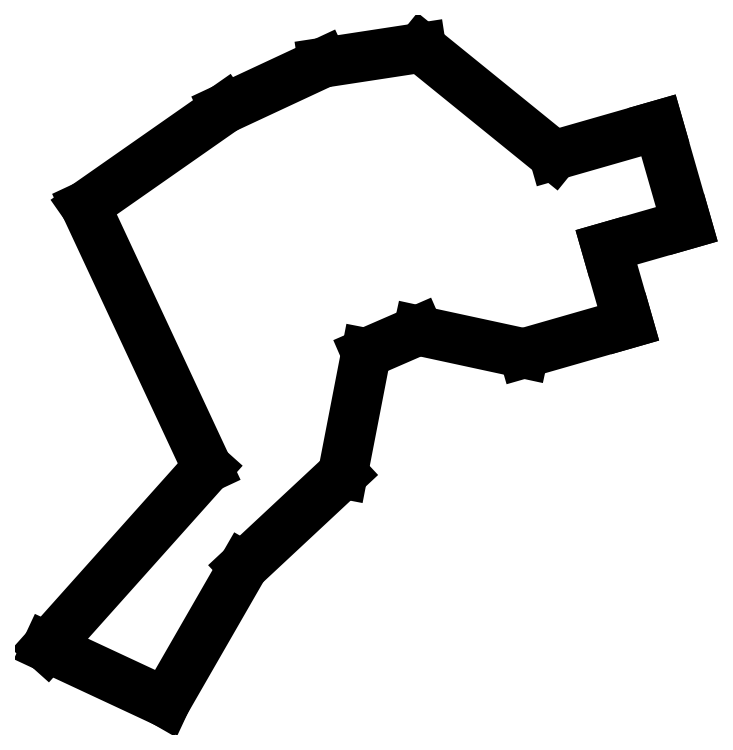
<metadata>
{"format":"dxf","ext":"dxf","renderer":"ezdxf+matplotlib","layout":"modelspace","background":"white","min_lineweight":24,"dpi":150}
</metadata>
<code>
0
SECTION
2
ENTITIES
0
LINE
8
0
10
315.7
20
-109
11
309.5
21
-87.11
0
LINE
8
0
10
309.5
20
-87.11
11
286.3
21
-93.74
0
LINE
8
0
10
286.3
20
-93.74
11
257
21
-69.92
0
LINE
8
0
10
257
20
-69.92
11
235.3
21
-73.24
0
LINE
8
0
10
235.3
20
-73.24
11
213.5
21
-83.4
0
LINE
8
0
10
213.5
20
-83.4
11
182.7
21
-104.9
0
LINE
8
0
10
182.7
20
-104.9
11
209.7
21
-162.8
0
LINE
8
0
10
209.7
20
-162.8
11
174.2
21
-202.5
0
LINE
8
0
10
174.2
20
-202.5
11
200.4
21
-214.7
0
LINE
8
0
10
200.4
20
-214.7
11
217.6
21
-184.7
0
LINE
8
0
10
217.6
20
-184.7
11
239.6
21
-164.2
0
LINE
8
0
10
239.6
20
-164.2
11
244.8
21
-137.5
0
LINE
8
0
10
244.8
20
-137.5
11
256.3
21
-132.5
0
LINE
8
0
10
256.3
20
-132.5
11
279.7
21
-137.5
0
LINE
8
0
10
279.7
20
-137.5
11
302.8
21
-130.9
0
LINE
8
0
10
302.8
20
-130.9
11
297.9
21
-114.1
0
LINE
8
0
10
297.9
20
-114.1
11
315.7
21
-109
0
ENDSEC
0
EOF

</code>
